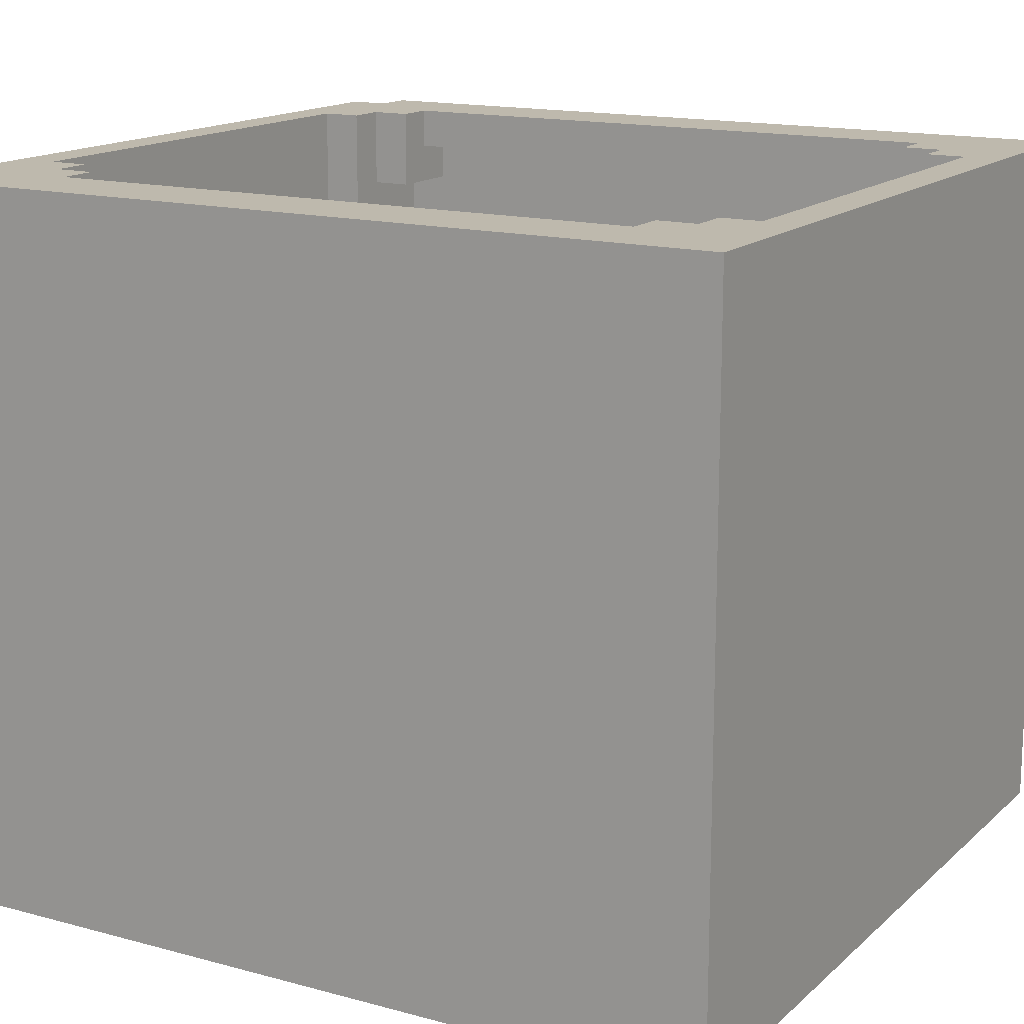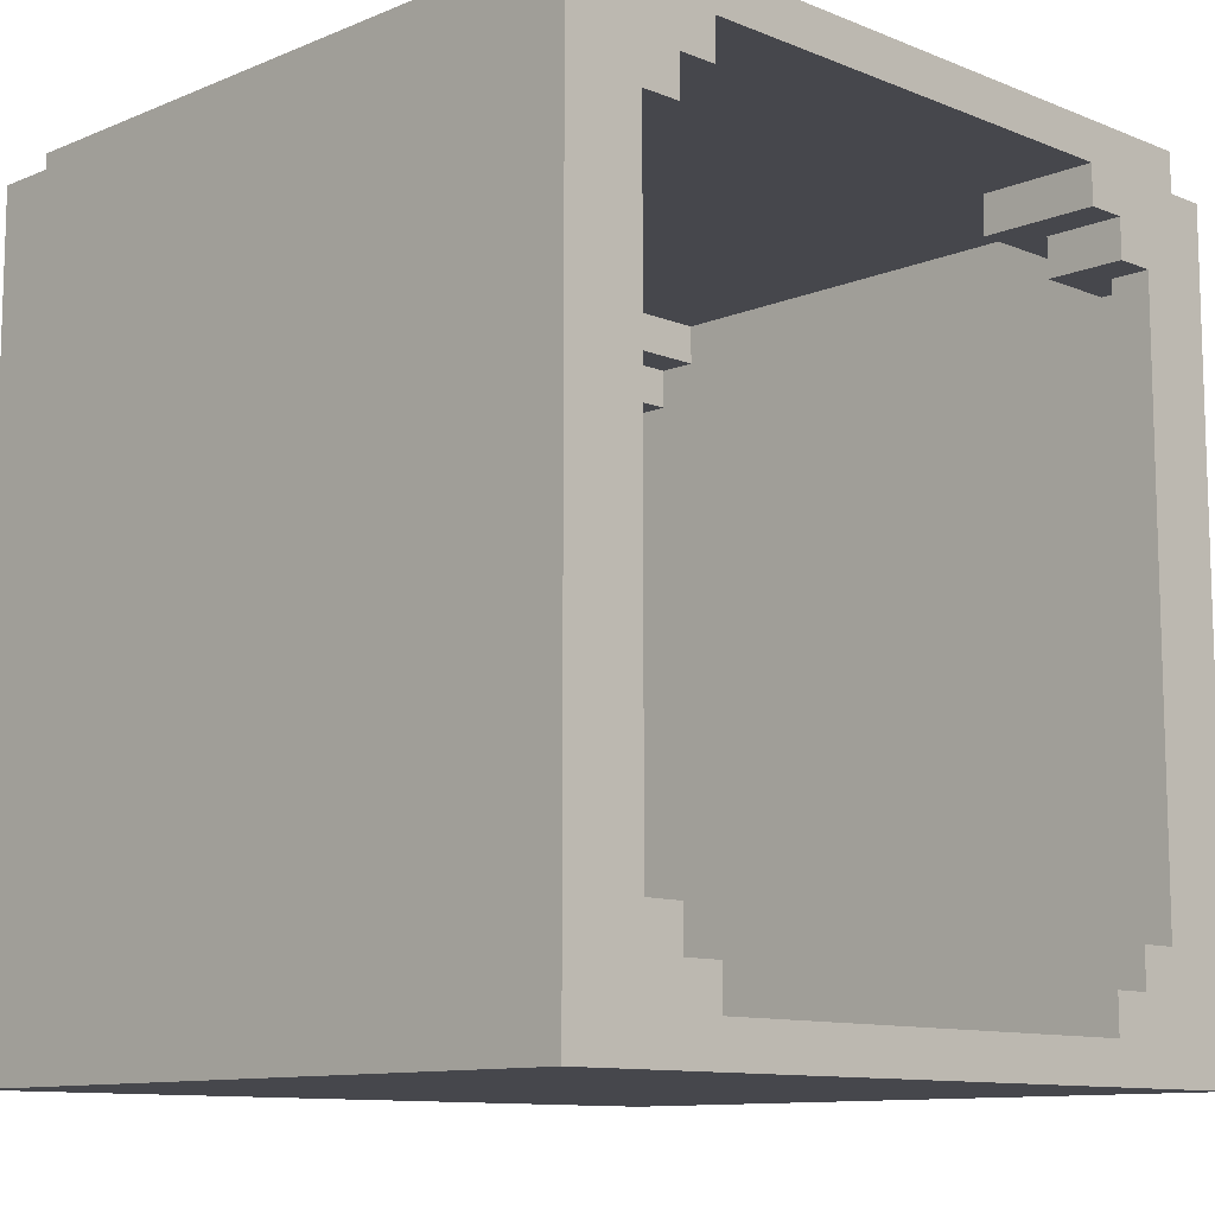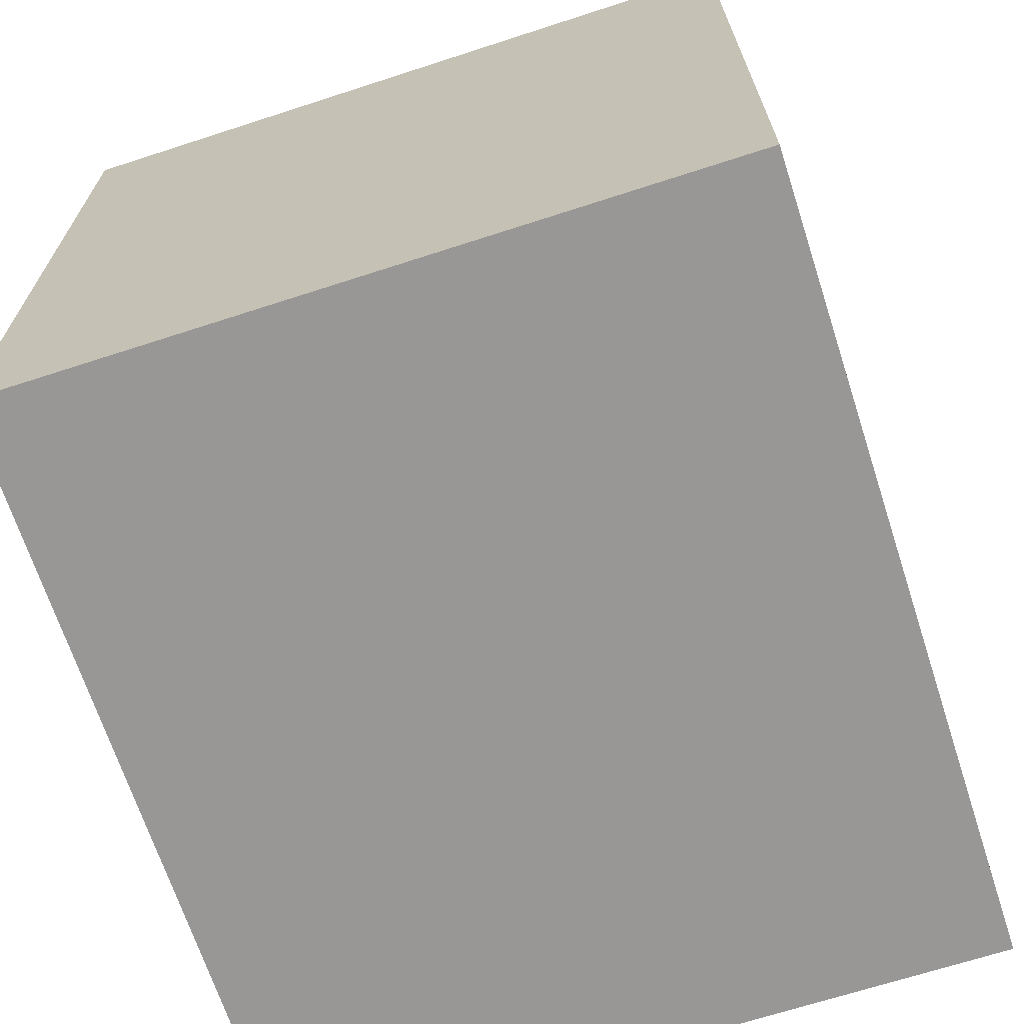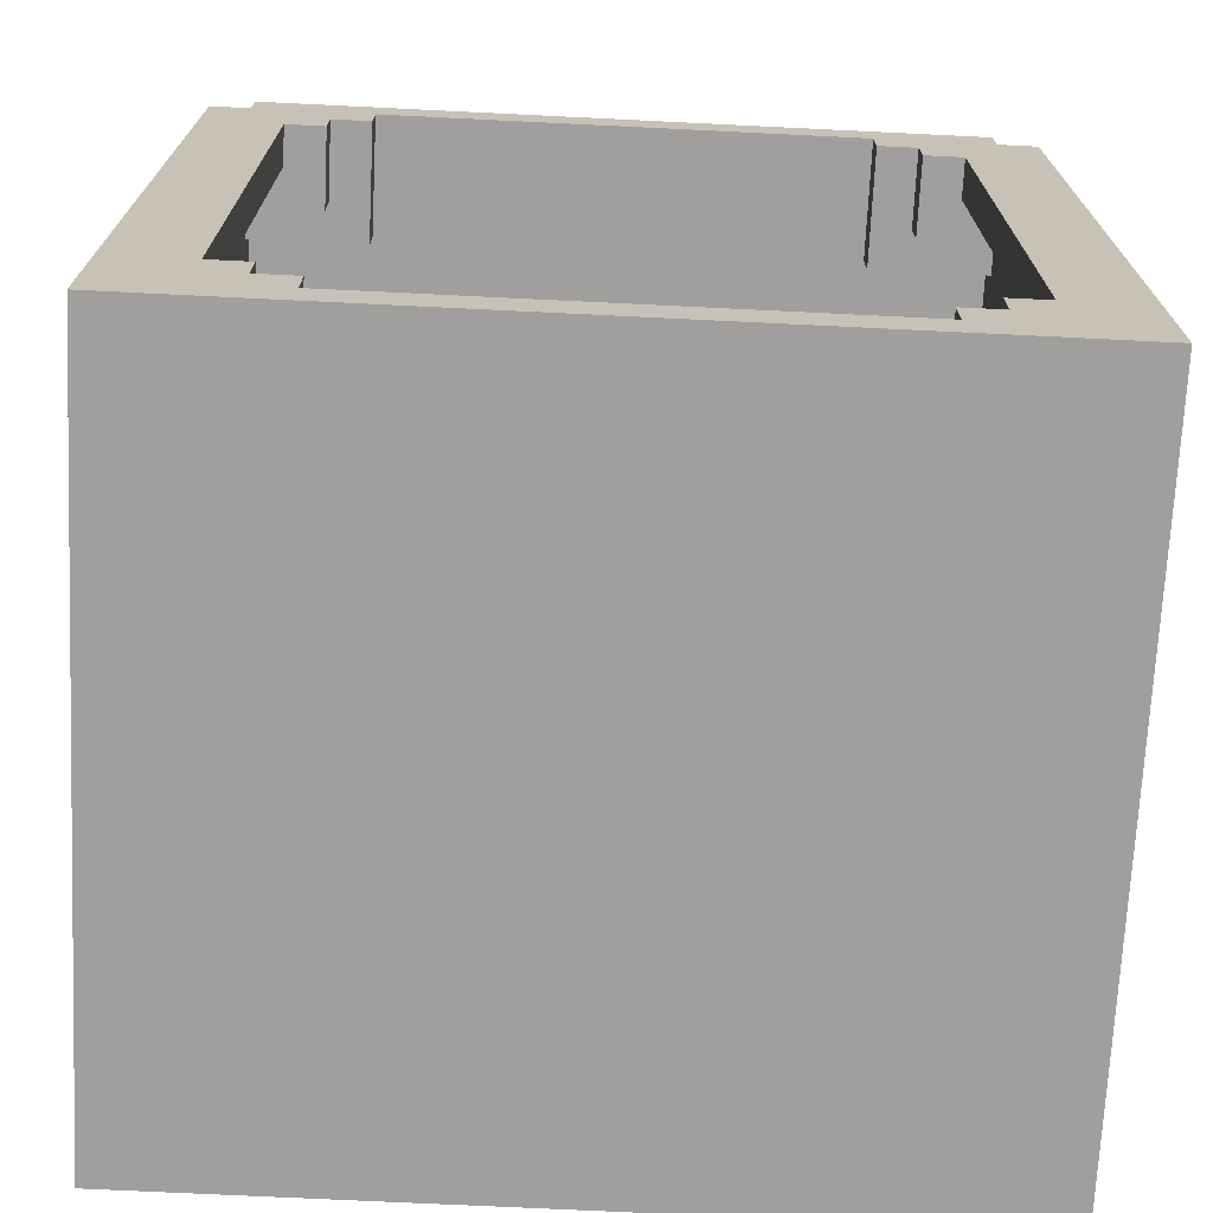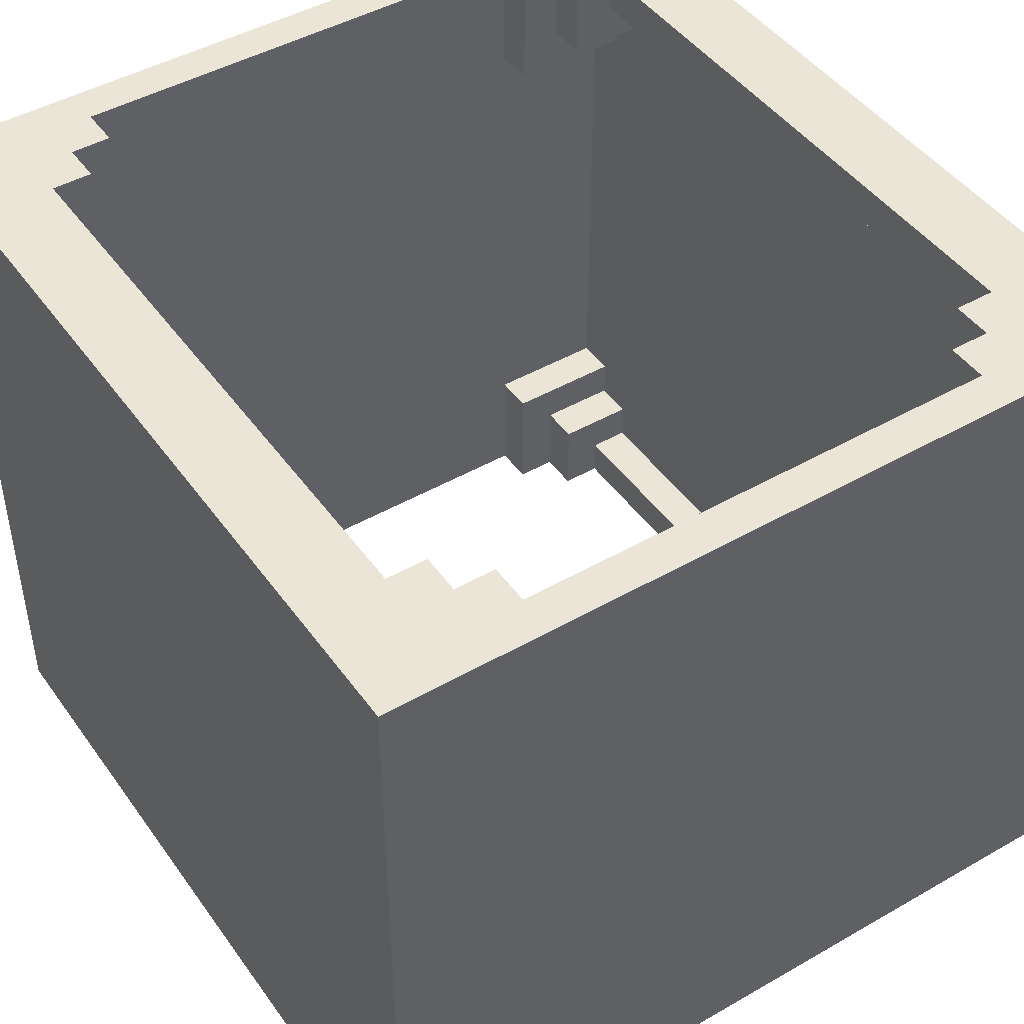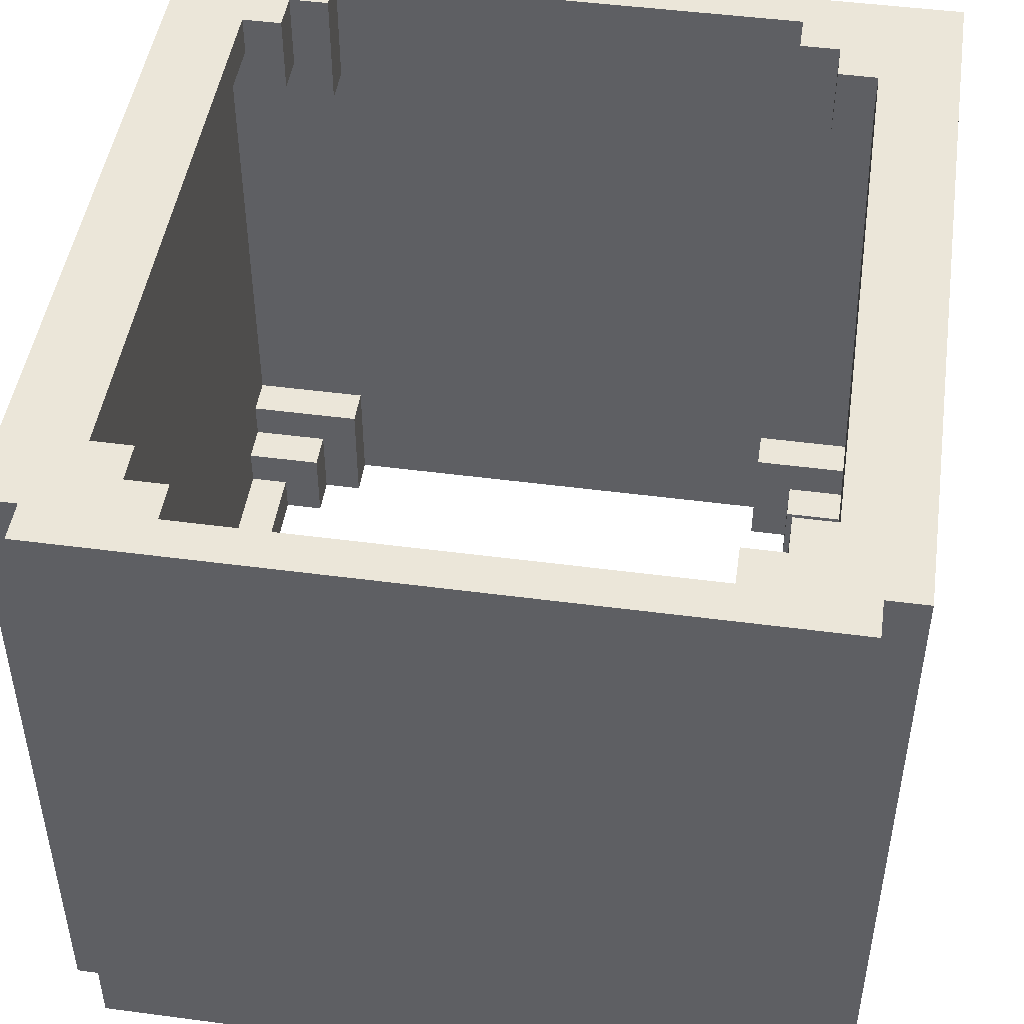
<metadata>
{"format":"obj","ext":"obj","renderer":"f3d","projection":"perspective","resolution":1024,"background":"white","views":[{"elev":15.2,"azim":-60.1,"up":"+Z"},{"elev":-10.9,"azim":135.3,"up":"+Y"},{"elev":-68.2,"azim":-72.0,"up":"+Y"},{"elev":-71.3,"azim":-2.8,"up":"+Y"},{"elev":45.7,"azim":-33.4,"up":"+Z"},{"elev":47.3,"azim":-171.5,"up":"+Z"}]}
</metadata>
<code>
g corridor
v -10 0 9
v -10 0 -9
v -10 20 9
v -10 20 -9
v -9 20 9
v -9 20 -9
v -9 21 9
v -9 21 -9
v 6 1 9
v 6 1 6
v 6 1 -6
v 6 1 -9
v 6 2 9
v 6 2 6
v 6 2 -6
v 6 2 -9
v 6 19 9
v 6 19 6
v 6 19 -6
v 6 19 -9
v 6 20 9
v 6 20 6
v 6 20 -6
v 6 20 -9
v 7 2 9
v 7 2 7
v 7 2 -7
v 7 2 -9
v 7 3 9
v 7 3 7
v 7 3 -7
v 7 3 -9
v 7 18 9
v 7 18 7
v 7 18 -7
v 7 18 -9
v 7 19 9
v 7 19 7
v 7 19 -7
v 7 19 -9
v 8 3 9
v 8 3 8
v 8 3 -8
v 8 3 -9
v 8 18 9
v 8 18 8
v 8 18 -8
v 8 18 -9
v 9 1 6
v 9 1 -6
v 9 2 7
v 9 2 6
v 9 2 -6
v 9 2 -7
v 9 3 8
v 9 3 7
v 9 3 -7
v 9 3 -8
v 9 18 8
v 9 18 7
v 9 18 -7
v 9 18 -8
v 9 19 7
v 9 19 6
v 9 19 -6
v 9 19 -7
v 9 20 6
v 9 20 -6
v -9 1 6
v -9 1 -6
v -9 2 7
v -9 2 6
v -9 2 -6
v -9 2 -7
v -9 3 8
v -9 3 7
v -9 3 -7
v -9 3 -8
v -9 18 8
v -9 18 7
v -9 18 -7
v -9 18 -8
v -9 19 7
v -9 19 6
v -9 19 -6
v -9 19 -7
v -9 20 6
v -9 20 -6
v -8 3 9
v -8 3 8
v -8 3 -8
v -8 3 -9
v -8 18 9
v -8 18 8
v -8 18 -8
v -8 18 -9
v -7 2 9
v -7 2 7
v -7 2 -7
v -7 2 -9
v -7 3 9
v -7 3 7
v -7 3 -7
v -7 3 -9
v -7 18 9
v -7 18 7
v -7 18 -7
v -7 18 -9
v -7 19 9
v -7 19 7
v -7 19 -7
v -7 19 -9
v -6 1 9
v -6 1 6
v -6 1 -6
v -6 1 -9
v -6 2 9
v -6 2 6
v -6 2 -6
v -6 2 -9
v -6 19 9
v -6 19 6
v -6 19 -6
v -6 19 -9
v -6 20 9
v -6 20 6
v -6 20 -6
v -6 20 -9
v 9 20 9
v 9 20 -9
v 9 21 9
v 9 21 -9
v 10 0 9
v 10 0 -9
v 10 20 9
v 10 20 -9
v -10 0 9
v -10 20 9
v -9 0 9
v -9 1 9
v -9 20 9
v -9 21 9
v -8 3 9
v -8 18 9
v -7 2 9
v -7 3 9
v -7 18 9
v -7 19 9
v -6 1 9
v -6 2 9
v -6 19 9
v -6 20 9
v 6 1 9
v 6 2 9
v 6 19 9
v 6 20 9
v 7 2 9
v 7 3 9
v 7 18 9
v 7 19 9
v 8 3 9
v 8 18 9
v 9 0 9
v 9 1 9
v 9 20 9
v 9 21 9
v 10 0 9
v 10 20 9
v -9 1 -6
v -9 2 -6
v -9 19 -6
v -9 20 -6
v -6 1 -6
v -6 2 -6
v -6 19 -6
v -6 20 -6
v 6 1 -6
v 6 2 -6
v 6 19 -6
v 6 20 -6
v 9 1 -6
v 9 2 -6
v 9 19 -6
v 9 20 -6
v -9 2 -7
v -9 3 -7
v -9 18 -7
v -9 19 -7
v -7 2 -7
v -7 3 -7
v -7 18 -7
v -7 19 -7
v 7 2 -7
v 7 3 -7
v 7 18 -7
v 7 19 -7
v 9 2 -7
v 9 3 -7
v 9 18 -7
v 9 19 -7
v -9 3 -8
v -9 18 -8
v -8 3 -8
v -8 18 -8
v 8 3 -8
v 8 18 -8
v 9 3 -8
v 9 18 -8
v -9 3 8
v -9 18 8
v -8 3 8
v -8 18 8
v 8 3 8
v 8 18 8
v 9 3 8
v 9 18 8
v -9 2 7
v -9 3 7
v -9 18 7
v -9 19 7
v -7 2 7
v -7 3 7
v -7 18 7
v -7 19 7
v 7 2 7
v 7 3 7
v 7 18 7
v 7 19 7
v 9 2 7
v 9 3 7
v 9 18 7
v 9 19 7
v -9 1 6
v -9 2 6
v -9 19 6
v -9 20 6
v -6 1 6
v -6 2 6
v -6 19 6
v -6 20 6
v 6 1 6
v 6 2 6
v 6 19 6
v 6 20 6
v 9 1 6
v 9 2 6
v 9 19 6
v 9 20 6
v -10 0 -9
v -10 20 -9
v -9 0 -9
v -9 1 -9
v -9 20 -9
v -9 21 -9
v -8 3 -9
v -8 18 -9
v -7 2 -9
v -7 3 -9
v -7 18 -9
v -7 19 -9
v -6 1 -9
v -6 2 -9
v -6 19 -9
v -6 20 -9
v 6 1 -9
v 6 2 -9
v 6 19 -9
v 6 20 -9
v 7 2 -9
v 7 3 -9
v 7 18 -9
v 7 19 -9
v 8 3 -9
v 8 18 -9
v 9 0 -9
v 9 1 -9
v 9 20 -9
v 9 21 -9
v 10 0 -9
v 10 20 -9
v -10 0 9
v -9 0 9
v 9 0 9
v 10 0 9
v -10 0 -9
v -9 0 -9
v 9 0 -9
v 10 0 -9
v -8 18 9
v -7 18 9
v 7 18 9
v 8 18 9
v -9 18 8
v -8 18 8
v 8 18 8
v 9 18 8
v -9 18 7
v -7 18 7
v 7 18 7
v 9 18 7
v -9 18 -7
v -7 18 -7
v 7 18 -7
v 9 18 -7
v -9 18 -8
v -8 18 -8
v 8 18 -8
v 9 18 -8
v -8 18 -9
v -7 18 -9
v 7 18 -9
v 8 18 -9
v -7 19 9
v -6 19 9
v 6 19 9
v 7 19 9
v -9 19 7
v -7 19 7
v 7 19 7
v 9 19 7
v -9 19 6
v -6 19 6
v 6 19 6
v 9 19 6
v -9 19 -6
v -6 19 -6
v 6 19 -6
v 9 19 -6
v -9 19 -7
v -7 19 -7
v 7 19 -7
v 9 19 -7
v -7 19 -9
v -6 19 -9
v 6 19 -9
v 7 19 -9
v -6 20 9
v 6 20 9
v -9 20 6
v -6 20 6
v 6 20 6
v 9 20 6
v -9 20 -6
v -6 20 -6
v 6 20 -6
v 9 20 -6
v -6 20 -9
v 6 20 -9
v -6 1 9
v 6 1 9
v -9 1 6
v -6 1 6
v 6 1 6
v 9 1 6
v -9 1 -6
v -6 1 -6
v 6 1 -6
v 9 1 -6
v -6 1 -9
v 6 1 -9
v -7 2 9
v -6 2 9
v 6 2 9
v 7 2 9
v -9 2 7
v -7 2 7
v 7 2 7
v 9 2 7
v -9 2 6
v -6 2 6
v 6 2 6
v 9 2 6
v -9 2 -6
v -6 2 -6
v 6 2 -6
v 9 2 -6
v -9 2 -7
v -7 2 -7
v 7 2 -7
v 9 2 -7
v -7 2 -9
v -6 2 -9
v 6 2 -9
v 7 2 -9
v -8 3 9
v -7 3 9
v 7 3 9
v 8 3 9
v -9 3 8
v -8 3 8
v 8 3 8
v 9 3 8
v -9 3 7
v -7 3 7
v 7 3 7
v 9 3 7
v -9 3 -7
v -7 3 -7
v 7 3 -7
v 9 3 -7
v -9 3 -8
v -8 3 -8
v 8 3 -8
v 9 3 -8
v -8 3 -9
v -7 3 -9
v 7 3 -9
v 8 3 -9
v -10 20 9
v -9 20 9
v 9 20 9
v 10 20 9
v -10 20 -9
v -9 20 -9
v 9 20 -9
v 10 20 -9
v -9 21 9
v 9 21 9
v -9 21 -9
v 9 21 -9
f 3 2 1
f 4 2 3
f 7 6 5
f 8 6 7
f 13 10 9
f 14 10 13
f 15 12 11
f 16 12 15
f 21 18 17
f 22 18 21
f 23 20 19
f 24 20 23
f 29 26 25
f 30 26 29
f 31 28 27
f 32 28 31
f 37 34 33
f 38 34 37
f 39 36 35
f 40 36 39
f 45 42 41
f 46 42 45
f 47 44 43
f 48 44 47
f 52 50 49
f 53 50 52
f 56 52 51
f 56 54 53
f 56 53 52
f 57 54 56
f 59 56 55
f 59 58 57
f 59 57 56
f 60 58 59
f 61 58 60
f 62 58 61
f 63 61 60
f 64 61 63
f 65 61 64
f 66 61 65
f 67 65 64
f 68 65 67
f 69 70 72
f 72 70 73
f 71 72 76
f 73 74 76
f 72 73 76
f 76 74 77
f 75 76 79
f 77 78 79
f 76 77 79
f 79 78 80
f 80 78 81
f 81 78 82
f 80 81 83
f 83 81 84
f 84 81 85
f 85 81 86
f 84 85 87
f 87 85 88
f 89 90 93
f 93 90 94
f 91 92 95
f 95 92 96
f 97 98 101
f 101 98 102
f 99 100 103
f 103 100 104
f 105 106 109
f 109 106 110
f 107 108 111
f 111 108 112
f 113 114 117
f 117 114 118
f 115 116 119
f 119 116 120
f 121 122 125
f 125 122 126
f 123 124 127
f 127 124 128
f 129 130 131
f 131 130 132
f 133 134 135
f 135 134 136
f 139 138 137
f 140 138 139
f 141 138 140
f 143 141 140
f 144 141 143
f 145 143 140
f 146 143 145
f 147 141 144
f 148 141 147
f 149 140 139
f 149 145 140
f 150 145 149
f 151 141 148
f 152 142 141
f 152 141 151
f 153 149 139
f 156 142 152
f 157 154 153
f 160 156 155
f 161 158 157
f 162 160 159
f 163 153 139
f 164 161 157
f 164 153 163
f 164 162 161
f 164 157 153
f 165 160 162
f 165 162 164
f 165 142 156
f 165 156 160
f 166 142 165
f 167 164 163
f 167 165 164
f 168 165 167
f 173 170 169
f 174 170 173
f 175 172 171
f 176 172 175
f 181 178 177
f 182 178 181
f 183 180 179
f 184 180 183
f 189 186 185
f 190 186 189
f 191 188 187
f 192 188 191
f 197 194 193
f 198 194 197
f 199 196 195
f 200 196 199
f 203 202 201
f 204 202 203
f 207 206 205
f 208 206 207
f 209 210 211
f 211 210 212
f 213 214 215
f 215 214 216
f 217 218 221
f 221 218 222
f 219 220 223
f 223 220 224
f 225 226 229
f 229 226 230
f 227 228 231
f 231 228 232
f 233 234 237
f 237 234 238
f 235 236 239
f 239 236 240
f 241 242 245
f 245 242 246
f 243 244 247
f 247 244 248
f 249 250 251
f 251 250 252
f 252 250 253
f 252 253 255
f 255 253 256
f 252 255 257
f 257 255 258
f 256 253 259
f 259 253 260
f 251 252 261
f 252 257 261
f 261 257 262
f 260 253 263
f 253 254 264
f 263 253 264
f 251 261 265
f 264 254 268
f 265 266 269
f 267 268 272
f 269 270 273
f 271 272 274
f 251 265 275
f 269 273 276
f 275 265 276
f 273 274 276
f 265 269 276
f 274 272 277
f 276 274 277
f 268 254 277
f 272 268 277
f 277 254 278
f 275 276 279
f 276 277 279
f 279 277 280
f 285 282 281
f 286 283 282
f 286 282 285
f 287 284 283
f 287 283 286
f 288 284 287
f 294 290 289
f 295 292 291
f 297 294 293
f 298 290 294
f 298 294 297
f 299 296 295
f 299 295 291
f 300 296 299
f 305 302 301
f 306 302 305
f 307 304 303
f 308 304 307
f 309 302 306
f 310 302 309
f 311 307 303
f 312 307 311
f 318 314 313
f 319 316 315
f 321 318 317
f 322 314 318
f 322 318 321
f 323 320 319
f 323 319 315
f 324 320 323
f 329 326 325
f 330 326 329
f 331 328 327
f 332 328 331
f 333 326 330
f 334 326 333
f 335 331 327
f 336 331 335
f 340 338 337
f 341 338 340
f 343 340 339
f 343 342 341
f 343 341 340
f 344 342 343
f 345 342 344
f 346 342 345
f 347 345 344
f 348 345 347
f 349 350 352
f 352 350 353
f 351 352 355
f 353 354 355
f 352 353 355
f 355 354 356
f 356 354 357
f 357 354 358
f 356 357 359
f 359 357 360
f 361 362 366
f 363 364 367
f 365 366 369
f 366 362 370
f 369 366 370
f 367 368 371
f 363 367 371
f 371 368 372
f 373 374 377
f 377 374 378
f 375 376 379
f 379 376 380
f 378 374 381
f 381 374 382
f 375 379 383
f 383 379 384
f 385 386 390
f 387 388 391
f 389 390 393
f 390 386 394
f 393 390 394
f 391 392 395
f 387 391 395
f 395 392 396
f 397 398 401
f 401 398 402
f 399 400 403
f 403 400 404
f 402 398 405
f 405 398 406
f 399 403 407
f 407 403 408
f 409 410 413
f 413 410 414
f 411 412 415
f 415 412 416
f 417 418 419
f 419 418 420

</code>
